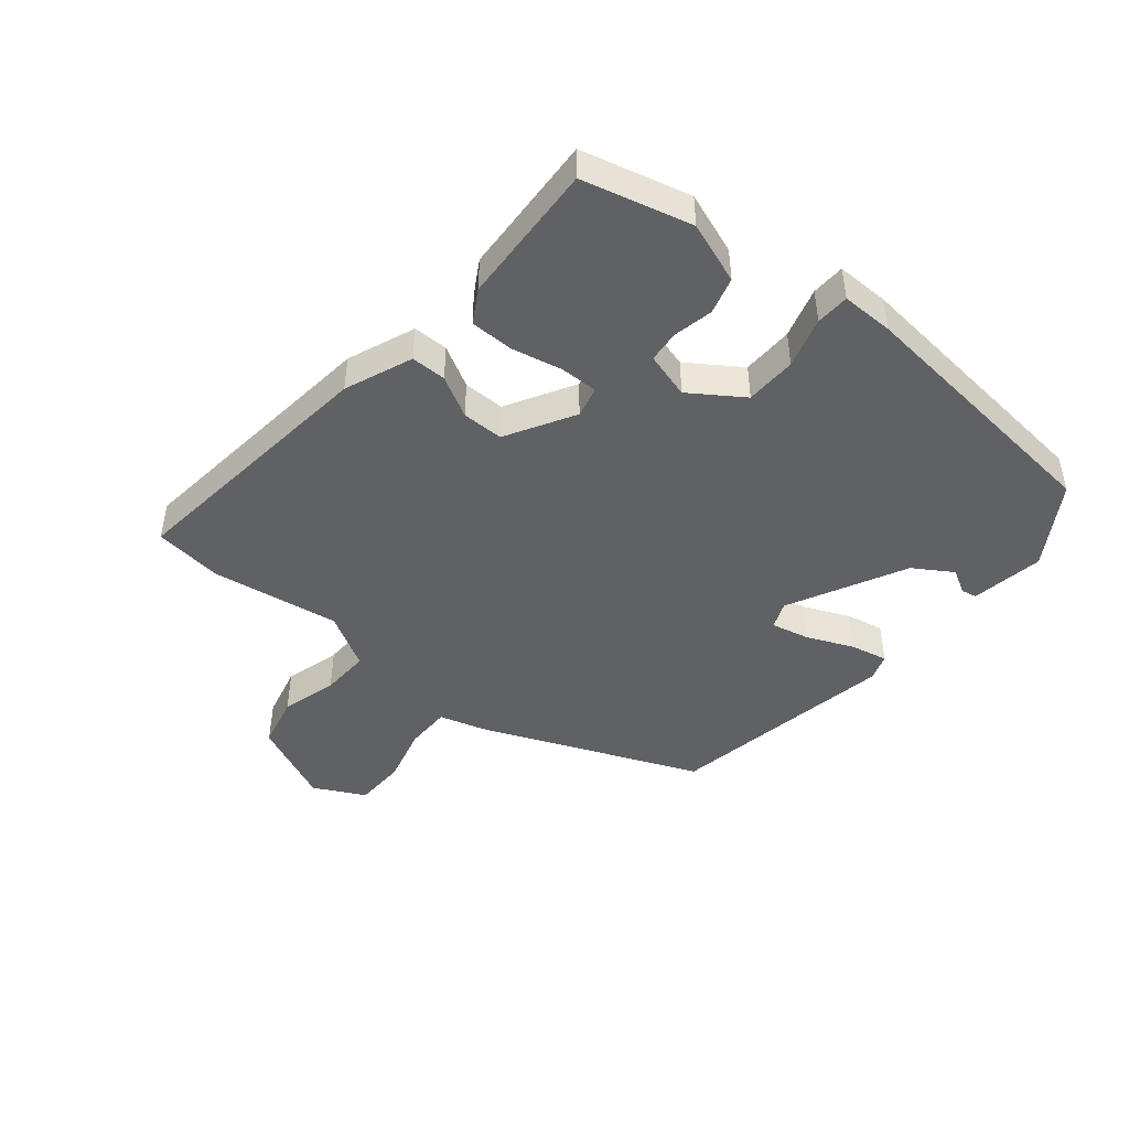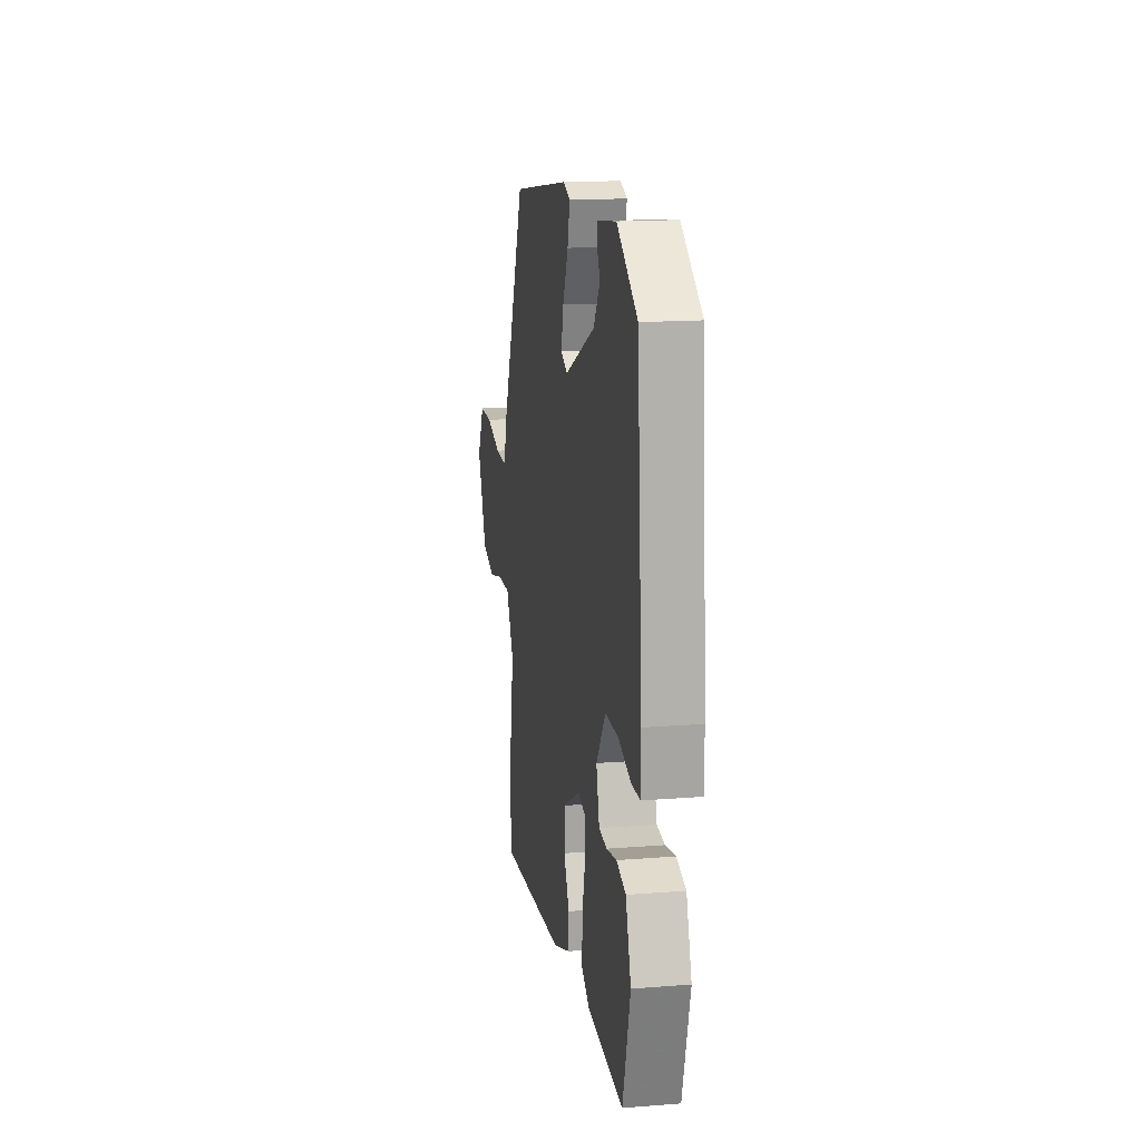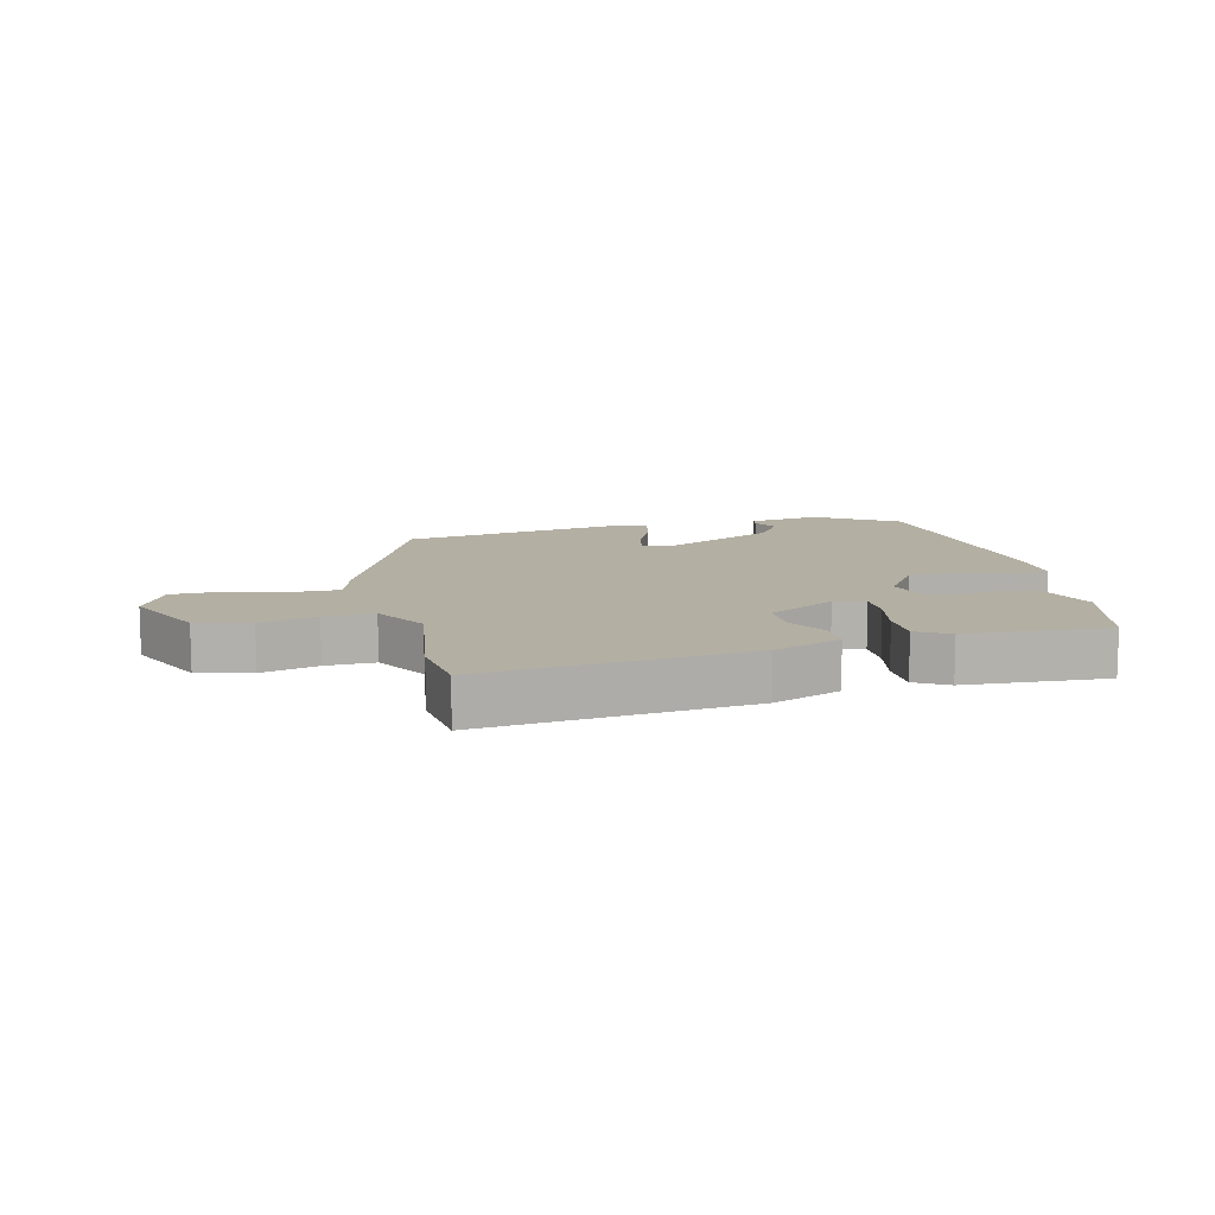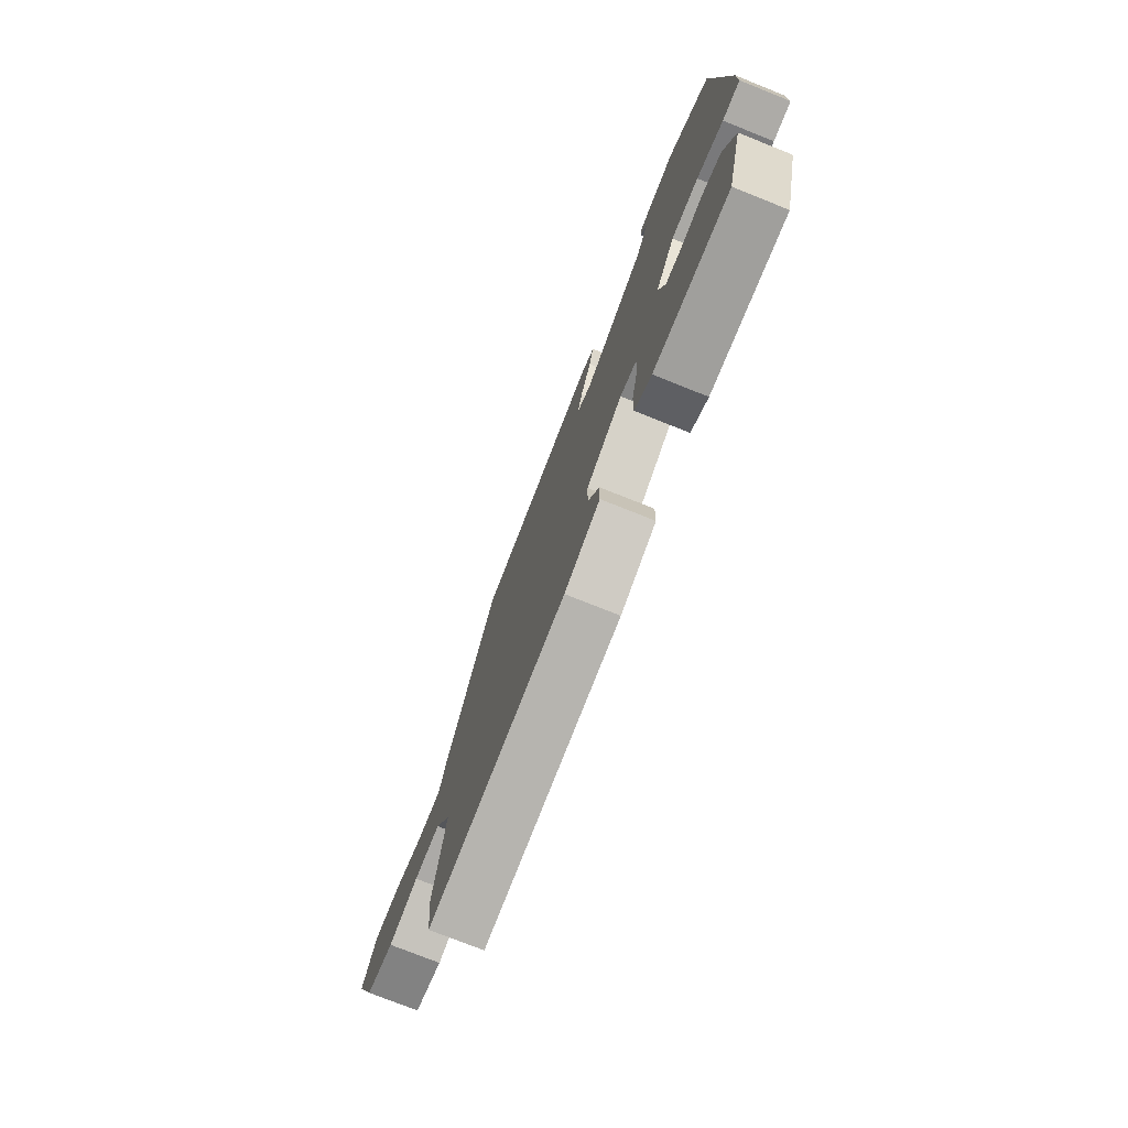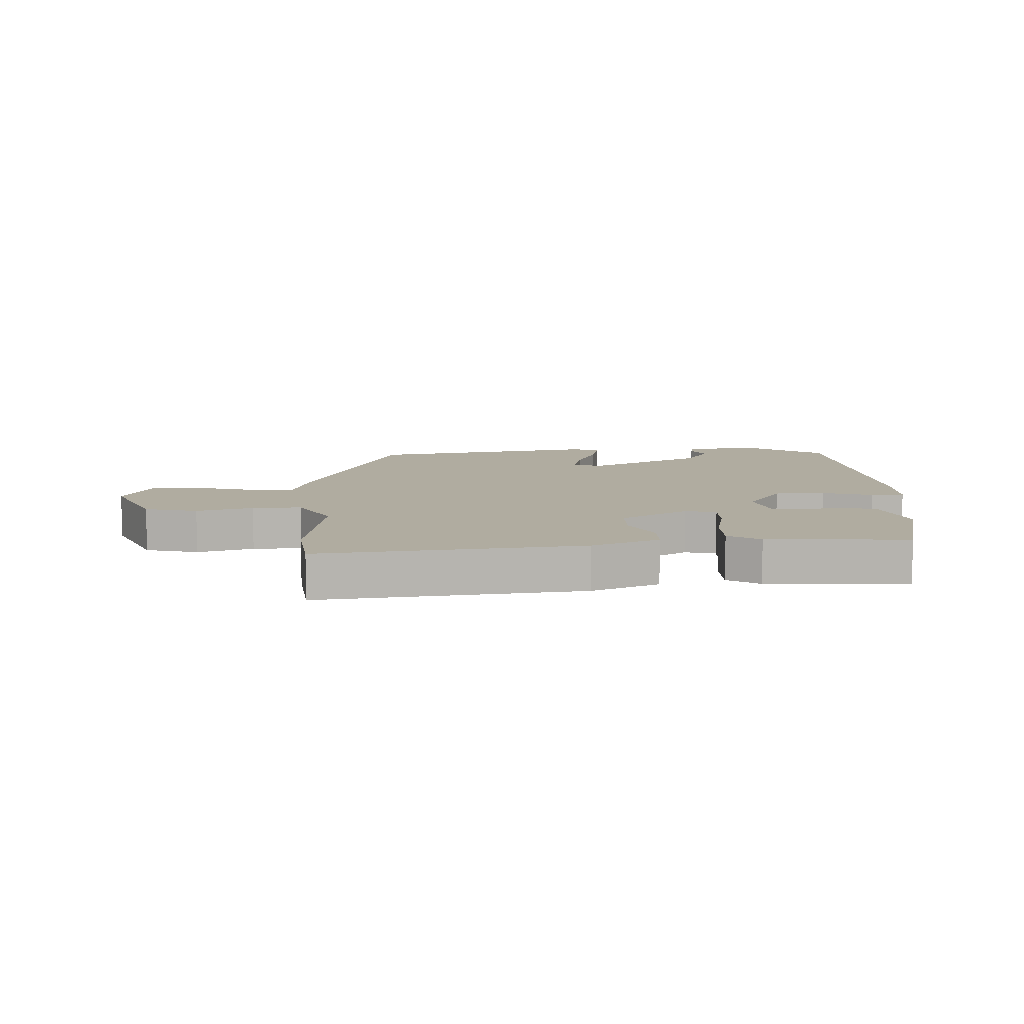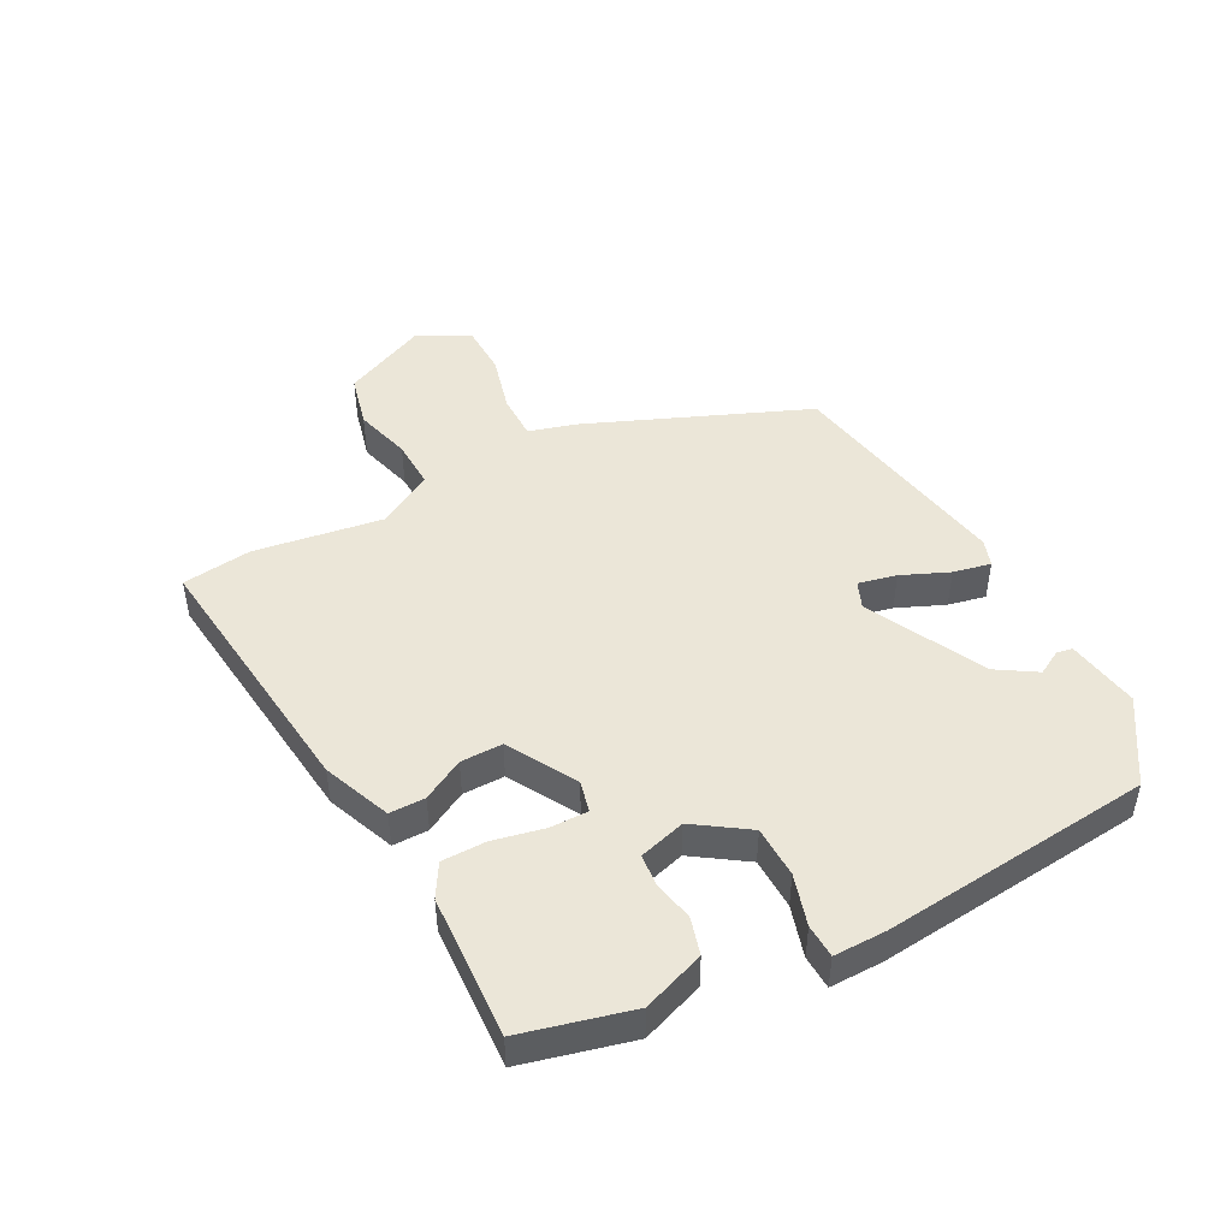
<metadata>
{"format":"obj","ext":"obj","renderer":"f3d","projection":"perspective","resolution":1024,"background":"white","views":[{"elev":-45.4,"azim":-130.8,"up":"+Y"},{"elev":15.9,"azim":-99.3,"up":"+Z"},{"elev":11.1,"azim":165.3,"up":"+Y"},{"elev":-75.4,"azim":-111.8,"up":"+Z"},{"elev":9.9,"azim":176.4,"up":"+Y"},{"elev":46.6,"azim":-119.1,"up":"+Y"}]}
</metadata>
<code>
v 0.505 0.07 -0.452
v 0.493 0.07 -0.564
v 0.065 0.07 -0.526
v -0.045 0.07 -0.485
v -0.046 0.07 -0.428
v -0.011 0.07 -0.361
v -0.012 0.07 -0.294
v -0.123 0.07 -0.234
v -0.173 0.07 -0.247
v -0.171 0.07 -0.308
v -0.152 0.07 -0.389
v -0.151 0.07 -0.46
v -0.203 0.07 -0.492
v -0.433 0.07 -0.509
v -0.481 0.07 -0.335
v -0.447 0.07 -0.235
v -0.388 0.07 -0.217
v -0.323 0.07 -0.229
v -0.272 0.07 -0.223
v -0.252 0.07 -0.148
v -0.311 0.07 -0.065
v -0.394 0.07 -0.065
v -0.475 0.07 -0.091
v -0.529 0.07 -0.09
v -0.53 0.07 -0.006
v -0.496 0.07 0.428
v -0.367 0.07 0.515
v -0.249 0.07 0.499
v -0.244 0.07 0.474
v -0.265 0.07 0.434
v -0.224 0.07 0.372
v -0.033 0.07 0.282
v 0.01 0.07 0.301
v -0.005 0.07 0.362
v -0.039 0.07 0.437
v -0.053 0.07 0.497
v -0.01 0.07 0.513
v 0.365 0.07 0.457
v 0.517 0.07 0.109
v 0.541 0.07 0.032
v 0.615 0.07 0.034
v 0.709 0.07 0.061
v 0.793 0.07 0.061
v 0.837 0.07 -0.021
v 0.777 0.07 -0.158
v 0.691 0.07 -0.181
v 0.599 0.07 -0.158
v 0.519 0.07 -0.157
v 0.47 0.07 -0.246
v 0.505 0 -0.452
v 0.493 0 -0.564
v 0.065 0 -0.526
v -0.045 0 -0.485
v -0.046 0 -0.428
v -0.011 0 -0.361
v -0.012 0 -0.294
v -0.123 0 -0.234
v -0.173 0 -0.247
v -0.171 0 -0.308
v -0.152 0 -0.389
v -0.151 0 -0.46
v -0.203 0 -0.492
v -0.433 0 -0.509
v -0.481 0 -0.335
v -0.447 0 -0.235
v -0.388 0 -0.217
v -0.323 0 -0.229
v -0.272 0 -0.223
v -0.252 0 -0.148
v -0.311 0 -0.065
v -0.394 0 -0.065
v -0.475 0 -0.091
v -0.529 0 -0.09
v -0.53 0 -0.006
v -0.496 0 0.428
v -0.367 0 0.515
v -0.249 0 0.499
v -0.244 0 0.474
v -0.265 0 0.434
v -0.224 0 0.372
v -0.033 0 0.282
v 0.01 0 0.301
v -0.005 0 0.362
v -0.039 0 0.437
v -0.053 0 0.497
v -0.01 0 0.513
v 0.365 0 0.457
v 0.517 0 0.109
v 0.541 0 0.032
v 0.615 0 0.034
v 0.709 0 0.061
v 0.793 0 0.061
v 0.837 0 -0.021
v 0.777 0 -0.158
v 0.691 0 -0.181
v 0.599 0 -0.158
v 0.519 0 -0.157
v 0.47 0 -0.246
f 44 45 46 47
f 44 47 48
f 41 42 43 44
f 40 41 44 48
f 39 40 48 49
f 37 38 39 49
f 34 35 36 37
f 33 34 37 49
f 27 28 29 30
f 27 30 31
f 26 27 31
f 25 26 31 32
f 22 23 24 25
f 21 22 25 32
f 15 16 17 18
f 15 18 19
f 14 15 19
f 13 14 19
f 10 11 12 13
f 9 10 13 19
f 8 9 19 20
f 3 4 5 6
f 3 6 7
f 2 3 7
f 21 32 33 49
f 8 20 21 49
f 7 8 49
f 1 2 7 49
f 96 95 94 93
f 97 96 93
f 93 92 91 90
f 97 93 90 89
f 98 97 89 88
f 98 88 87 86
f 86 85 84 83
f 98 86 83 82
f 79 78 77 76
f 80 79 76
f 80 76 75
f 81 80 75 74
f 74 73 72 71
f 81 74 71 70
f 67 66 65 64
f 68 67 64
f 68 64 63
f 68 63 62
f 62 61 60 59
f 68 62 59 58
f 69 68 58 57
f 55 54 53 52
f 56 55 52
f 56 52 51
f 98 82 81 70
f 98 70 69 57
f 98 57 56
f 98 56 51 50
f 1 50 51 2
f 2 51 52 3
f 3 52 53 4
f 4 53 54 5
f 5 54 55 6
f 6 55 56 7
f 7 56 57 8
f 8 57 58 9
f 9 58 59 10
f 10 59 60 11
f 11 60 61 12
f 12 61 62 13
f 13 62 63 14
f 14 63 64 15
f 15 64 65 16
f 16 65 66 17
f 17 66 67 18
f 18 67 68 19
f 19 68 69 20
f 20 69 70 21
f 21 70 71 22
f 22 71 72 23
f 23 72 73 24
f 24 73 74 25
f 25 74 75 26
f 26 75 76 27
f 27 76 77 28
f 28 77 78 29
f 29 78 79 30
f 30 79 80 31
f 31 80 81 32
f 32 81 82 33
f 33 82 83 34
f 34 83 84 35
f 35 84 85 36
f 36 85 86 37
f 37 86 87 38
f 38 87 88 39
f 39 88 89 40
f 40 89 90 41
f 41 90 91 42
f 42 91 92 43
f 43 92 93 44
f 44 93 94 45
f 45 94 95 46
f 46 95 96 47
f 47 96 97 48
f 48 97 98 49
f 49 98 50 1

</code>
